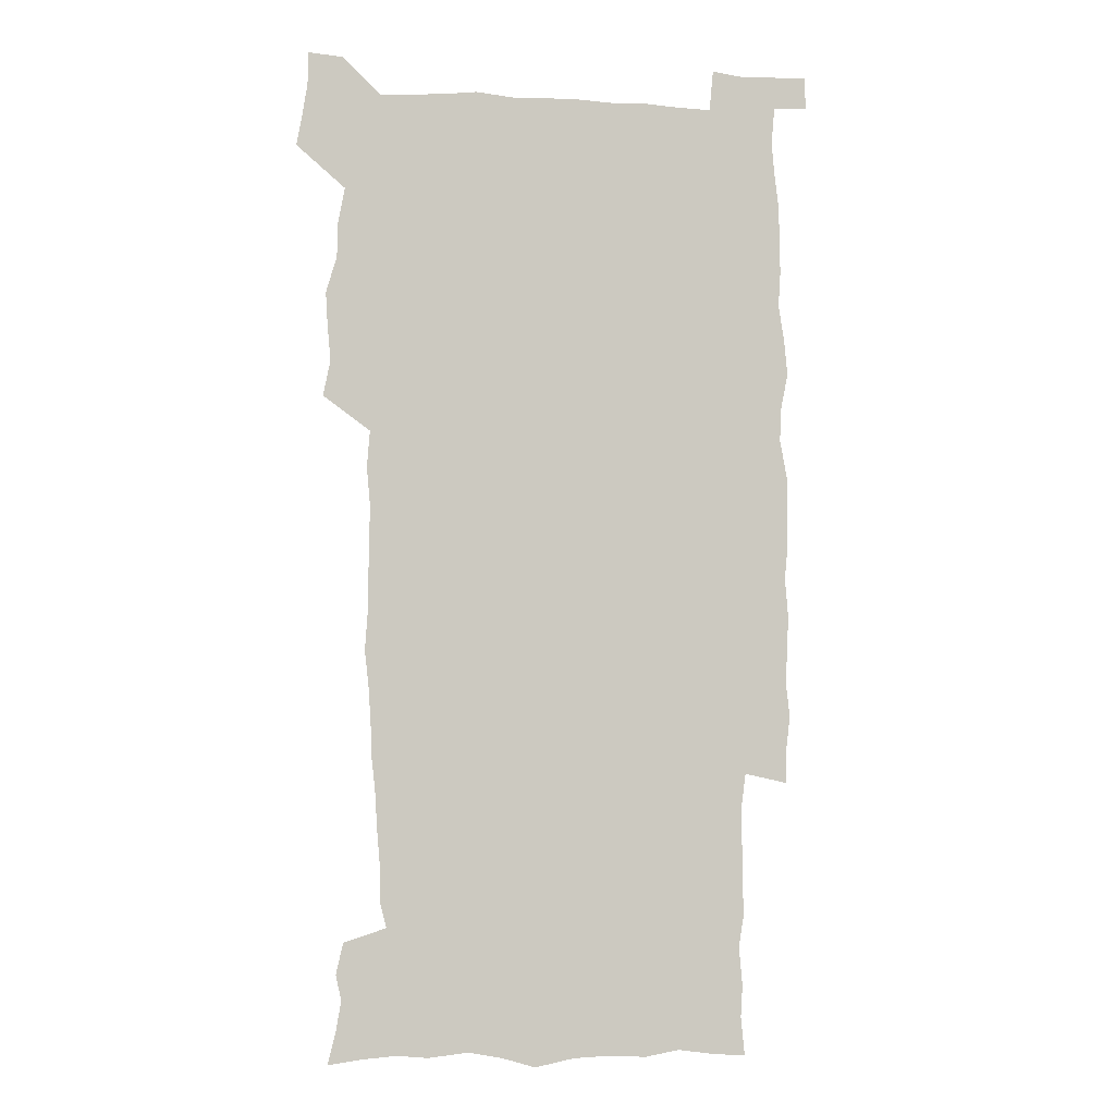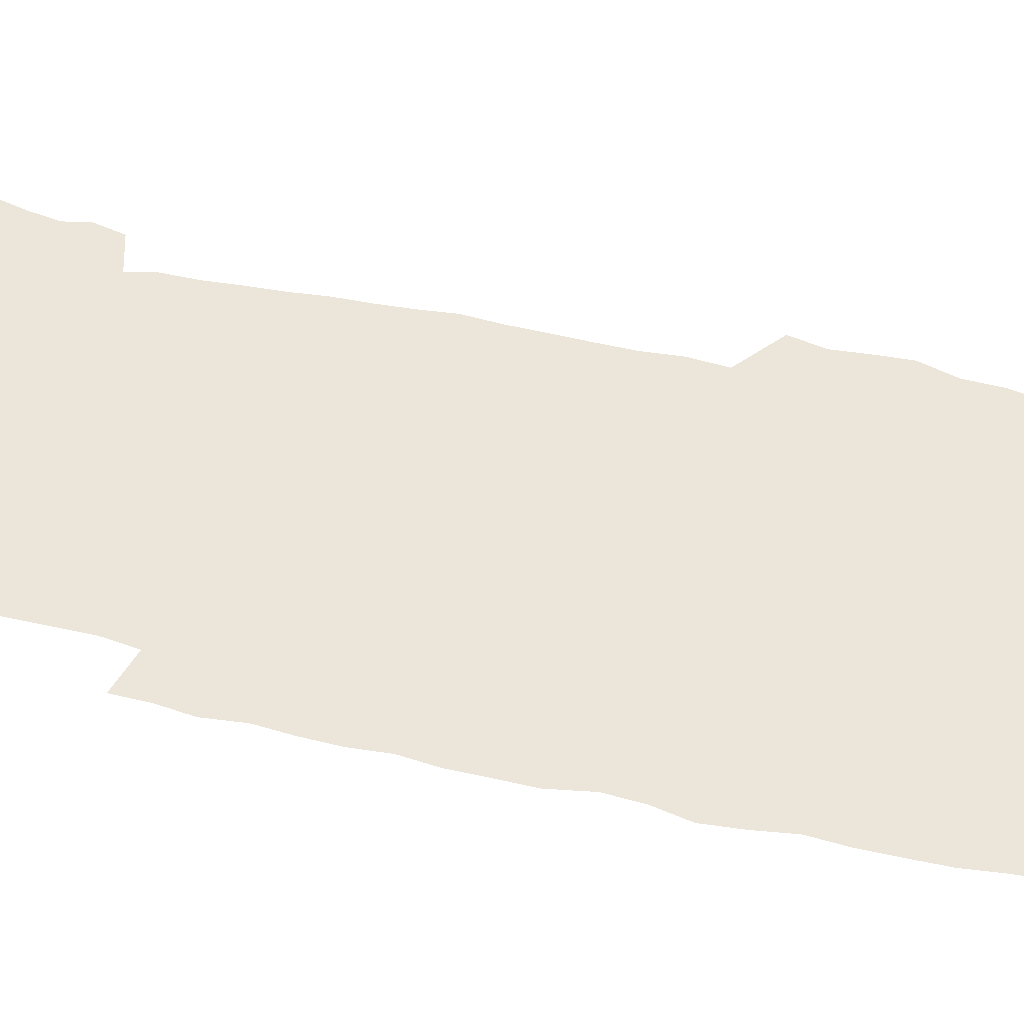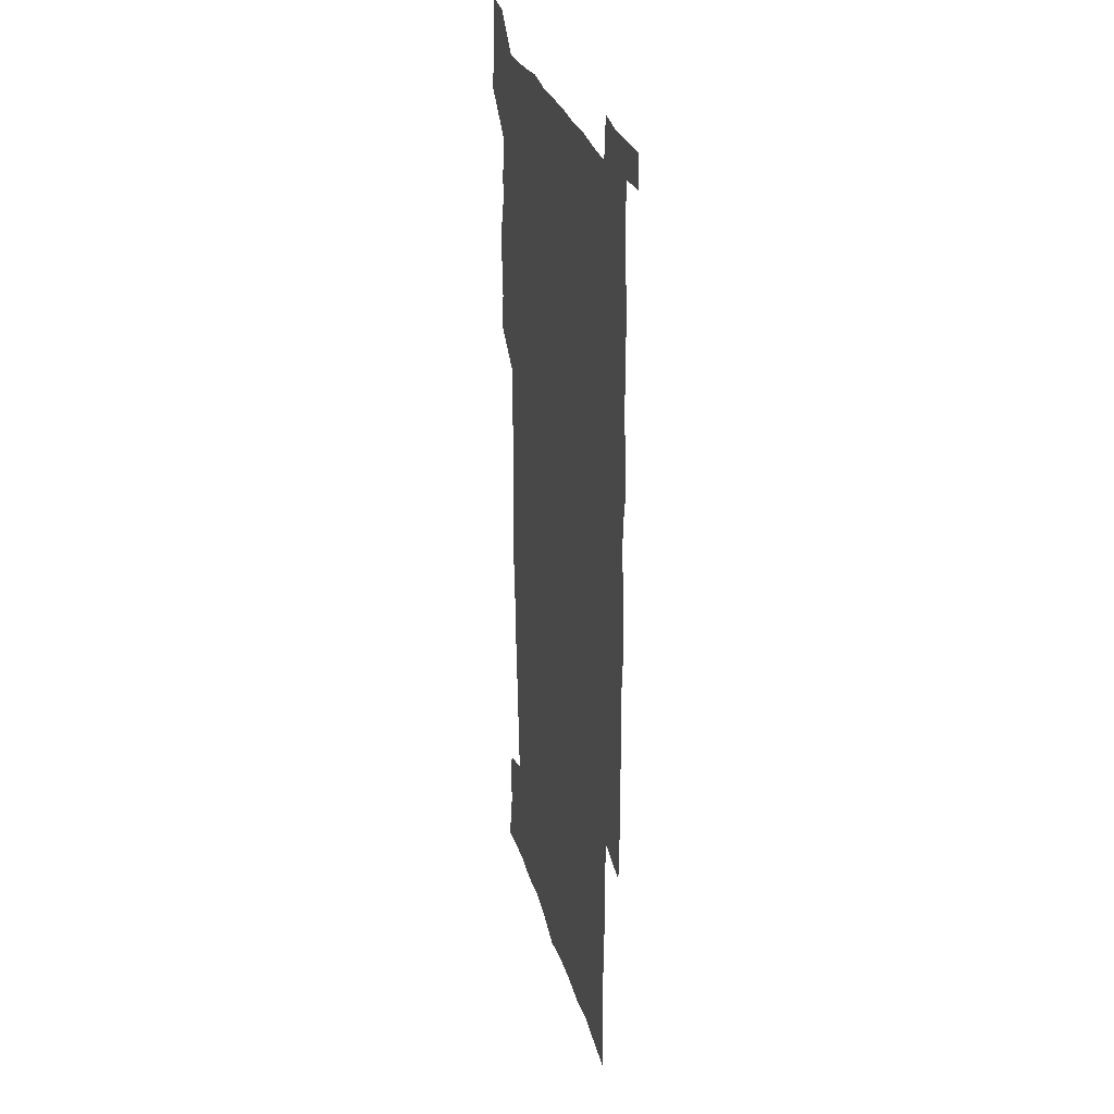
<metadata>
{"format":"obj","ext":"obj","renderer":"f3d","projection":"perspective","resolution":1024,"background":"white","views":[{"elev":-3.4,"azim":-12.1,"up":"+Y"},{"elev":47.1,"azim":105.0,"up":"+Z"},{"elev":28.5,"azim":75.7,"up":"+Y"}]}
</metadata>
<code>
v 444.3 558.9 0
v 446.8 572.6 0
v 449 586.1 0
v 449.1 600.1 0
v 460.3 162.2 0
v 463.7 176 0
v 466 189.2 0
v 463.6 200.3 0
v 466.7 213.8 0
v 456.6 449.5 0
v 459.7 464.9 0
v 458.4 479.7 0
v 457.5 494.6 0
v 462.2 510.4 0
v 462.7 525.6 0
v 465.6 540.9 0
v 464.5 556.1 0
v 465.3 570.3 0
v 465.3 584.5 0
v 464.3 599 0
v 475.1 164.1 0
v 479.8 178.8 0
v 483.7 193.2 0
v 481.3 204.3 0
v 485.2 219.7 0
v 482.3 231.6 0
v 482.2 247.2 0
v 481 262.3 0
v 480.1 278 0
v 478.5 293.2 0
v 478 308.8 0
v 477 324 0
v 475.3 338.9 0
v 476.5 354.9 0
v 476.7 370.8 0
v 477.1 386.8 0
v 477.2 402.8 0
v 475.8 418.5 0
v 477.1 434.6 0
v 476 449.9 0
v 478.2 465.3 0
v 476.2 480.3 0
v 479.4 495.5 0
v 480.3 510.3 0
v 479.4 525.1 0
v 482.6 539.7 0
v 481.3 554.8 0
v 480.7 569.4 0
v 480.9 583.3 0
v 490 165.2 0
v 494.3 180.3 0
v 495.4 193.3 0
v 497.2 207.7 0
v 499.8 223.7 0
v 497.4 236.3 0
v 499.6 253.1 0
v 498.6 267.8 0
v 498.8 283.5 0
v 498.3 298.4 0
v 496.8 313 0
v 495.9 328.1 0
v 495.7 343.4 0
v 495 358.4 0
v 496.1 374.4 0
v 496.2 389.7 0
v 495.4 404.8 0
v 495.5 420.1 0
v 495.3 435.4 0
v 494.5 450.5 0
v 495.8 465.8 0
v 496.6 480.7 0
v 496.3 495.5 0
v 497.7 510.1 0
v 497.6 524.8 0
v 498.1 539.2 0
v 498.9 553.1 0
v 496.7 568.7 0
v 495 584.1 0
v 503.6 163.7 0
v 508.1 179.9 0
v 509.2 193.9 0
v 515.6 214 0
v 515.8 227.9 0
v 515.3 242 0
v 514.6 256 0
v 514.4 271.1 0
v 515.2 286.9 0
v 513.3 300.7 0
v 512.5 315.4 0
v 512.7 330.9 0
v 510.9 345.2 0
v 511.5 360.5 0
v 513.4 377 0
v 512.8 391.4 0
v 512.3 406.1 0
v 511.6 420.9 0
v 512.4 436.2 0
v 512.8 451.3 0
v 512.7 466.1 0
v 513.3 480.8 0
v 513 495.5 0
v 512.9 510.1 0
v 513.2 524.5 0
v 513.2 538.9 0
v 513.4 553.1 0
v 512.2 568.1 0
v 509.4 585.2 0
v 521.1 165.5 0
v 523.6 181 0
v 527.3 199.2 0
v 529.6 215.9 0
v 529.3 229 0
v 531.2 245.5 0
v 529.4 258.3 0
v 529.5 273.3 0
v 529.2 288.1 0
v 528.6 302.7 0
v 527.3 316.8 0
v 528.5 333.3 0
v 528.5 348 0
v 527.2 362.3 0
v 527.5 377.2 0
v 528.1 392.4 0
v 527.8 406.8 0
v 527.9 421.6 0
v 526.7 436.4 0
v 527.9 451.7 0
v 528.3 466.4 0
v 528.3 480.9 0
v 528.6 495.4 0
v 528.3 509.9 0
v 528.2 524.3 0
v 529.1 538.3 0
v 528.1 553.3 0
v 526.7 568.8 0
v 523.8 586.9 0
v 535.6 162.7 0
v 539.9 183.6 0
v 541.6 199.7 0
v 542.6 214.9 0
v 544 231.6 0
v 544.2 246 0
v 543.5 259.3 0
v 543.9 274.1 0
v 543.9 289.5 0
v 543.2 304.1 0
v 542.7 318.8 0
v 542.6 333.8 0
v 542.7 348.9 0
v 542.4 363.5 0
v 542.3 378.1 0
v 542.2 392.5 0
v 541.5 406.5 0
v 543.2 422.7 0
v 542.4 437.1 0
v 542.9 452 0
v 542.9 466.5 0
v 542 481.1 0
v 543.2 495.7 0
v 543 510 0
v 543.8 524.2 0
v 543 539.3 0
v 542.6 553.7 0
v 541.7 568.9 0
v 540.1 585.3 0
v 550.7 158.1 0
v 554.2 181.4 0
v 555.5 198.2 0
v 556.6 215.4 0
v 557.5 231.7 0
v 557.5 246 0
v 558.1 260.8 0
v 557.6 273.8 0
v 557.9 291.4 0
v 557.3 304.9 0
v 557 319.4 0
v 556.8 334.3 0
v 556.8 349.1 0
v 556.6 363.9 0
v 556.6 378.5 0
v 556.8 392.9 0
v 557.1 408.1 0
v 557.3 422.8 0
v 557.2 437.4 0
v 557.5 452.2 0
v 557.8 466.7 0
v 557.3 481.2 0
v 557.9 495.7 0
v 557.6 510.1 0
v 557.7 524.3 0
v 557.6 538.9 0
v 557.2 553.8 0
v 556.7 568.7 0
v 555.2 585.8 0
v 567.8 161.4 0
v 569.6 182.7 0
v 570.5 200.2 0
v 571 217.4 0
v 571.1 231.3 0
v 571.3 247.4 0
v 571.3 260.8 0
v 571.1 274.2 0
v 571.4 291.5 0
v 571.5 305.7 0
v 571.2 320 0
v 571.2 335.2 0
v 571 349.7 0
v 570.8 364.5 0
v 570.5 378.1 0
v 571.5 394.2 0
v 571.5 408.4 0
v 571.6 422.8 0
v 571.6 437.4 0
v 571.7 451.9 0
v 571.9 467 0
v 572 481.3 0
v 572.1 495.7 0
v 572 510.1 0
v 571.8 524.7 0
v 572.1 538.7 0
v 571.6 554.6 0
v 571.5 569.2 0
v 570.5 586 0
v 584.1 162 0
v 584.3 182.5 0
v 585.1 197.9 0
v 584.9 215.4 0
v 585 231.6 0
v 585.3 245.8 0
v 585 260.6 0
v 585.1 274.3 0
v 586 289.1 0
v 585.5 305.8 0
v 585.4 319.9 0
v 585.2 335.1 0
v 585.2 350 0
v 584.9 365 0
v 585.3 379.8 0
v 585.4 394.2 0
v 585.5 408.9 0
v 585.9 422.9 0
v 586 437.5 0
v 586 451.9 0
v 586.1 466.7 0
v 586.4 481.2 0
v 586.4 495.8 0
v 586.3 510.2 0
v 586.4 524.6 0
v 586.4 539.4 0
v 586.7 553.8 0
v 586.5 569.1 0
v 586.1 585.4 0
v 600 160.9 0
v 599.3 179.7 0
v 599.7 197 0
v 598.8 216 0
v 599.2 230.2 0
v 599.3 244.9 0
v 599.3 259.7 0
v 599 275.7 0
v 600.1 288.7 0
v 599.4 305.5 0
v 599.4 319.9 0
v 599.6 334.1 0
v 599.2 350.5 0
v 599.1 365.2 0
v 599.3 379.6 0
v 599.5 394 0
v 600.1 408.4 0
v 600 423 0
v 600.1 437.4 0
v 600.3 451.8 0
v 600.7 466 0
v 600.8 481.2 0
v 600.8 495.8 0
v 600.7 510.3 0
v 600.9 524.9 0
v 600.9 539.3 0
v 601.3 554.3 0
v 601.3 569.1 0
v 601.3 585.9 0
v 615.2 163.4 0
v 613.2 183.5 0
v 614.6 196.1 0
v 613.5 213.5 0
v 613.5 228.6 0
v 614 243.1 0
v 614.1 258.1 0
v 613.8 274 0
v 614 288.6 0
v 613.1 305.6 0
v 613.8 319.5 0
v 613.5 334.7 0
v 613.9 349.1 0
v 613.6 364.2 0
v 613.8 378.7 0
v 614 393.4 0
v 614.3 408 0
v 614.7 422.5 0
v 614.6 437.1 0
v 615.2 451.7 0
v 614.7 467.7 0
v 615.7 481.7 0
v 615.2 496 0
v 615.4 510.5 0
v 615.5 525 0
v 614.8 538.9 0
v 616 554.7 0
v 615.9 568.7 0
v 616.3 585 0
v 630.9 161.1 0
v 628.5 180 0
v 629.2 194.2 0
v 628.2 211 0
v 627.9 226.6 0
v 628.8 241.1 0
v 628.8 256.7 0
v 628.4 272.7 0
v 628.6 288 0
v 627.3 304.1 0
v 628.7 318.1 0
v 628.6 333 0
v 628.4 348.2 0
v 628.7 362.7 0
v 628.3 377.8 0
v 629.1 392.3 0
v 629.8 406.8 0
v 630.4 421.6 0
v 630 436.7 0
v 629.9 451.8 0
v 628.8 466.9 0
v 630.8 481.5 0
v 630.6 496 0
v 631.8 511 0
v 631 525.6 0
v 630.3 540.1 0
v 630.8 554.9 0
v 630.6 569.3 0
v 631.2 584.6 0
v 632.9 602.6 0
v 645.6 159.9 0
v 643.9 176.8 0
v 644.7 190.8 0
v 643.2 208 0
v 645.4 221.6 0
v 645 237.3 0
v 644.8 253.3 0
v 644.7 269.5 0
v 646.6 284.4 0
v 644.8 300.8 0
v 644.9 315.8 0
v 643.7 331.4 0
v 645.1 345.7 0
v 644.4 361 0
v 645.7 375.4 0
v 646.2 390.3 0
v 647.2 405.1 0
v 646.3 420.6 0
v 646.7 435.7 0
v 646.1 451.1 0
v 646.3 466.4 0
v 645 481.4 0
v 645.8 495.8 0
v 647.6 511.2 0
v 646.4 526 0
v 645 540.4 0
v 646.6 555.5 0
v 645.1 569.8 0
v 645.7 584.7 0
v 647.2 600.7 0
v 665.7 280.2 0
v 665.8 295.4 0
v 667.5 309.8 0
v 665.6 326 0
v 666.7 340.9 0
v 667 356.2 0
v 665.6 372.1 0
v 667 387 0
v 666.9 402.3 0
v 666.9 417.6 0
v 663.7 434.7 0
v 664.4 449.8 0
v 667.4 464.8 0
v 665.9 480.5 0
v 663.4 496.1 0
v 664.3 511.5 0
v 664.1 526.6 0
v 663.6 541.7 0
v 661.8 556.6 0
v 660.5 571.1 0
v 661.9 587.1 0
v 662.1 601.4 0
v 676.9 587.9 0
v 676.5 601.8 0
f 16 17 1
f 1 17 2
f 17 18 2
f 2 18 3
f 18 19 3
f 3 19 4
f 19 20 4
f 5 21 6
f 21 22 6
f 6 22 7
f 22 23 7
f 7 23 8
f 23 24 8
f 8 24 9
f 24 25 9
f 39 40 10
f 10 40 11
f 40 41 11
f 11 41 12
f 41 42 12
f 12 42 13
f 42 43 13
f 13 43 14
f 43 44 14
f 14 44 15
f 44 45 15
f 15 45 16
f 45 46 16
f 16 46 17
f 46 47 17
f 17 47 18
f 47 48 18
f 18 48 19
f 48 49 19
f 19 49 20
f 21 50 22
f 50 51 22
f 22 51 23
f 51 52 23
f 23 52 24
f 52 53 24
f 24 53 25
f 53 54 25
f 25 54 26
f 54 55 26
f 26 55 27
f 55 56 27
f 27 56 28
f 56 57 28
f 28 57 29
f 57 58 29
f 29 58 30
f 58 59 30
f 30 59 31
f 59 60 31
f 31 60 32
f 60 61 32
f 32 61 33
f 61 62 33
f 33 62 34
f 62 63 34
f 34 63 35
f 63 64 35
f 35 64 36
f 64 65 36
f 36 65 37
f 65 66 37
f 37 66 38
f 66 67 38
f 38 67 39
f 67 68 39
f 39 68 40
f 68 69 40
f 40 69 41
f 69 70 41
f 41 70 42
f 70 71 42
f 42 71 43
f 71 72 43
f 43 72 44
f 72 73 44
f 44 73 45
f 73 74 45
f 45 74 46
f 74 75 46
f 46 75 47
f 75 76 47
f 47 76 48
f 76 77 48
f 48 77 49
f 77 78 49
f 50 79 51
f 79 80 51
f 51 80 52
f 80 81 52
f 52 81 53
f 81 82 53
f 53 82 54
f 82 83 54
f 54 83 55
f 83 84 55
f 55 84 56
f 84 85 56
f 56 85 57
f 85 86 57
f 57 86 58
f 86 87 58
f 58 87 59
f 87 88 59
f 59 88 60
f 88 89 60
f 60 89 61
f 89 90 61
f 61 90 62
f 90 91 62
f 62 91 63
f 91 92 63
f 63 92 64
f 92 93 64
f 64 93 65
f 93 94 65
f 65 94 66
f 94 95 66
f 66 95 67
f 95 96 67
f 67 96 68
f 96 97 68
f 68 97 69
f 97 98 69
f 69 98 70
f 98 99 70
f 70 99 71
f 99 100 71
f 71 100 72
f 100 101 72
f 72 101 73
f 101 102 73
f 73 102 74
f 102 103 74
f 74 103 75
f 103 104 75
f 75 104 76
f 104 105 76
f 76 105 77
f 105 106 77
f 77 106 78
f 106 107 78
f 79 108 80
f 108 109 80
f 80 109 81
f 109 110 81
f 81 110 82
f 110 111 82
f 82 111 83
f 111 112 83
f 83 112 84
f 112 113 84
f 84 113 85
f 113 114 85
f 85 114 86
f 114 115 86
f 86 115 87
f 115 116 87
f 87 116 88
f 116 117 88
f 88 117 89
f 117 118 89
f 89 118 90
f 118 119 90
f 90 119 91
f 119 120 91
f 91 120 92
f 120 121 92
f 92 121 93
f 121 122 93
f 93 122 94
f 122 123 94
f 94 123 95
f 123 124 95
f 95 124 96
f 124 125 96
f 96 125 97
f 125 126 97
f 97 126 98
f 126 127 98
f 98 127 99
f 127 128 99
f 99 128 100
f 128 129 100
f 100 129 101
f 129 130 101
f 101 130 102
f 130 131 102
f 102 131 103
f 131 132 103
f 103 132 104
f 132 133 104
f 104 133 105
f 133 134 105
f 105 134 106
f 134 135 106
f 106 135 107
f 135 136 107
f 108 137 109
f 137 138 109
f 109 138 110
f 138 139 110
f 110 139 111
f 139 140 111
f 111 140 112
f 140 141 112
f 112 141 113
f 141 142 113
f 113 142 114
f 142 143 114
f 114 143 115
f 143 144 115
f 115 144 116
f 144 145 116
f 116 145 117
f 145 146 117
f 117 146 118
f 146 147 118
f 118 147 119
f 147 148 119
f 119 148 120
f 148 149 120
f 120 149 121
f 149 150 121
f 121 150 122
f 150 151 122
f 122 151 123
f 151 152 123
f 123 152 124
f 152 153 124
f 124 153 125
f 153 154 125
f 125 154 126
f 154 155 126
f 126 155 127
f 155 156 127
f 127 156 128
f 156 157 128
f 128 157 129
f 157 158 129
f 129 158 130
f 158 159 130
f 130 159 131
f 159 160 131
f 131 160 132
f 160 161 132
f 132 161 133
f 161 162 133
f 133 162 134
f 162 163 134
f 134 163 135
f 163 164 135
f 135 164 136
f 164 165 136
f 137 166 138
f 166 167 138
f 138 167 139
f 167 168 139
f 139 168 140
f 168 169 140
f 140 169 141
f 169 170 141
f 141 170 142
f 170 171 142
f 142 171 143
f 171 172 143
f 143 172 144
f 172 173 144
f 144 173 145
f 173 174 145
f 145 174 146
f 174 175 146
f 146 175 147
f 175 176 147
f 147 176 148
f 176 177 148
f 148 177 149
f 177 178 149
f 149 178 150
f 178 179 150
f 150 179 151
f 179 180 151
f 151 180 152
f 180 181 152
f 152 181 153
f 181 182 153
f 153 182 154
f 182 183 154
f 154 183 155
f 183 184 155
f 155 184 156
f 184 185 156
f 156 185 157
f 185 186 157
f 157 186 158
f 186 187 158
f 158 187 159
f 187 188 159
f 159 188 160
f 188 189 160
f 160 189 161
f 189 190 161
f 161 190 162
f 190 191 162
f 162 191 163
f 191 192 163
f 163 192 164
f 192 193 164
f 164 193 165
f 193 194 165
f 166 195 167
f 195 196 167
f 167 196 168
f 196 197 168
f 168 197 169
f 197 198 169
f 169 198 170
f 198 199 170
f 170 199 171
f 199 200 171
f 171 200 172
f 200 201 172
f 172 201 173
f 201 202 173
f 173 202 174
f 202 203 174
f 174 203 175
f 203 204 175
f 175 204 176
f 204 205 176
f 176 205 177
f 205 206 177
f 177 206 178
f 206 207 178
f 178 207 179
f 207 208 179
f 179 208 180
f 208 209 180
f 180 209 181
f 209 210 181
f 181 210 182
f 210 211 182
f 182 211 183
f 211 212 183
f 183 212 184
f 212 213 184
f 184 213 185
f 213 214 185
f 185 214 186
f 214 215 186
f 186 215 187
f 215 216 187
f 187 216 188
f 216 217 188
f 188 217 189
f 217 218 189
f 189 218 190
f 218 219 190
f 190 219 191
f 219 220 191
f 191 220 192
f 220 221 192
f 192 221 193
f 221 222 193
f 193 222 194
f 222 223 194
f 195 224 196
f 224 225 196
f 196 225 197
f 225 226 197
f 197 226 198
f 226 227 198
f 198 227 199
f 227 228 199
f 199 228 200
f 228 229 200
f 200 229 201
f 229 230 201
f 201 230 202
f 230 231 202
f 202 231 203
f 231 232 203
f 203 232 204
f 232 233 204
f 204 233 205
f 233 234 205
f 205 234 206
f 234 235 206
f 206 235 207
f 235 236 207
f 207 236 208
f 236 237 208
f 208 237 209
f 237 238 209
f 209 238 210
f 238 239 210
f 210 239 211
f 239 240 211
f 211 240 212
f 240 241 212
f 212 241 213
f 241 242 213
f 213 242 214
f 242 243 214
f 214 243 215
f 243 244 215
f 215 244 216
f 244 245 216
f 216 245 217
f 245 246 217
f 217 246 218
f 246 247 218
f 218 247 219
f 247 248 219
f 219 248 220
f 248 249 220
f 220 249 221
f 249 250 221
f 221 250 222
f 250 251 222
f 222 251 223
f 251 252 223
f 224 253 225
f 253 254 225
f 225 254 226
f 254 255 226
f 226 255 227
f 255 256 227
f 227 256 228
f 256 257 228
f 228 257 229
f 257 258 229
f 229 258 230
f 258 259 230
f 230 259 231
f 259 260 231
f 231 260 232
f 260 261 232
f 232 261 233
f 261 262 233
f 233 262 234
f 262 263 234
f 234 263 235
f 263 264 235
f 235 264 236
f 264 265 236
f 236 265 237
f 265 266 237
f 237 266 238
f 266 267 238
f 238 267 239
f 267 268 239
f 239 268 240
f 268 269 240
f 240 269 241
f 269 270 241
f 241 270 242
f 270 271 242
f 242 271 243
f 271 272 243
f 243 272 244
f 272 273 244
f 244 273 245
f 273 274 245
f 245 274 246
f 274 275 246
f 246 275 247
f 275 276 247
f 247 276 248
f 276 277 248
f 248 277 249
f 277 278 249
f 249 278 250
f 278 279 250
f 250 279 251
f 279 280 251
f 251 280 252
f 280 281 252
f 253 282 254
f 282 283 254
f 254 283 255
f 283 284 255
f 255 284 256
f 284 285 256
f 256 285 257
f 285 286 257
f 257 286 258
f 286 287 258
f 258 287 259
f 287 288 259
f 259 288 260
f 288 289 260
f 260 289 261
f 289 290 261
f 261 290 262
f 290 291 262
f 262 291 263
f 291 292 263
f 263 292 264
f 292 293 264
f 264 293 265
f 293 294 265
f 265 294 266
f 294 295 266
f 266 295 267
f 295 296 267
f 267 296 268
f 296 297 268
f 268 297 269
f 297 298 269
f 269 298 270
f 298 299 270
f 270 299 271
f 299 300 271
f 271 300 272
f 300 301 272
f 272 301 273
f 301 302 273
f 273 302 274
f 302 303 274
f 274 303 275
f 303 304 275
f 275 304 276
f 304 305 276
f 276 305 277
f 305 306 277
f 277 306 278
f 306 307 278
f 278 307 279
f 307 308 279
f 279 308 280
f 308 309 280
f 280 309 281
f 309 310 281
f 282 311 283
f 311 312 283
f 283 312 284
f 312 313 284
f 284 313 285
f 313 314 285
f 285 314 286
f 314 315 286
f 286 315 287
f 315 316 287
f 287 316 288
f 316 317 288
f 288 317 289
f 317 318 289
f 289 318 290
f 318 319 290
f 290 319 291
f 319 320 291
f 291 320 292
f 320 321 292
f 292 321 293
f 321 322 293
f 293 322 294
f 322 323 294
f 294 323 295
f 323 324 295
f 295 324 296
f 324 325 296
f 296 325 297
f 325 326 297
f 297 326 298
f 326 327 298
f 298 327 299
f 327 328 299
f 299 328 300
f 328 329 300
f 300 329 301
f 329 330 301
f 301 330 302
f 330 331 302
f 302 331 303
f 331 332 303
f 303 332 304
f 332 333 304
f 304 333 305
f 333 334 305
f 305 334 306
f 334 335 306
f 306 335 307
f 335 336 307
f 307 336 308
f 336 337 308
f 308 337 309
f 337 338 309
f 309 338 310
f 338 339 310
f 311 341 312
f 341 342 312
f 312 342 313
f 342 343 313
f 313 343 314
f 343 344 314
f 314 344 315
f 344 345 315
f 315 345 316
f 345 346 316
f 316 346 317
f 346 347 317
f 317 347 318
f 347 348 318
f 318 348 319
f 348 349 319
f 319 349 320
f 349 350 320
f 320 350 321
f 350 351 321
f 321 351 322
f 351 352 322
f 322 352 323
f 352 353 323
f 323 353 324
f 353 354 324
f 324 354 325
f 354 355 325
f 325 355 326
f 355 356 326
f 326 356 327
f 356 357 327
f 327 357 328
f 357 358 328
f 328 358 329
f 358 359 329
f 329 359 330
f 359 360 330
f 330 360 331
f 360 361 331
f 331 361 332
f 361 362 332
f 332 362 333
f 362 363 333
f 333 363 334
f 363 364 334
f 334 364 335
f 364 365 335
f 335 365 336
f 365 366 336
f 336 366 337
f 366 367 337
f 337 367 338
f 367 368 338
f 338 368 339
f 368 369 339
f 339 369 340
f 369 370 340
f 349 371 350
f 371 372 350
f 350 372 351
f 372 373 351
f 351 373 352
f 373 374 352
f 352 374 353
f 374 375 353
f 353 375 354
f 375 376 354
f 354 376 355
f 376 377 355
f 355 377 356
f 377 378 356
f 356 378 357
f 378 379 357
f 357 379 358
f 379 380 358
f 358 380 359
f 380 381 359
f 359 381 360
f 381 382 360
f 360 382 361
f 382 383 361
f 361 383 362
f 383 384 362
f 362 384 363
f 384 385 363
f 363 385 364
f 385 386 364
f 364 386 365
f 386 387 365
f 365 387 366
f 387 388 366
f 366 388 367
f 388 389 367
f 367 389 368
f 389 390 368
f 368 390 369
f 390 391 369
f 369 391 370
f 391 392 370
f 391 393 392
f 393 394 392

</code>
